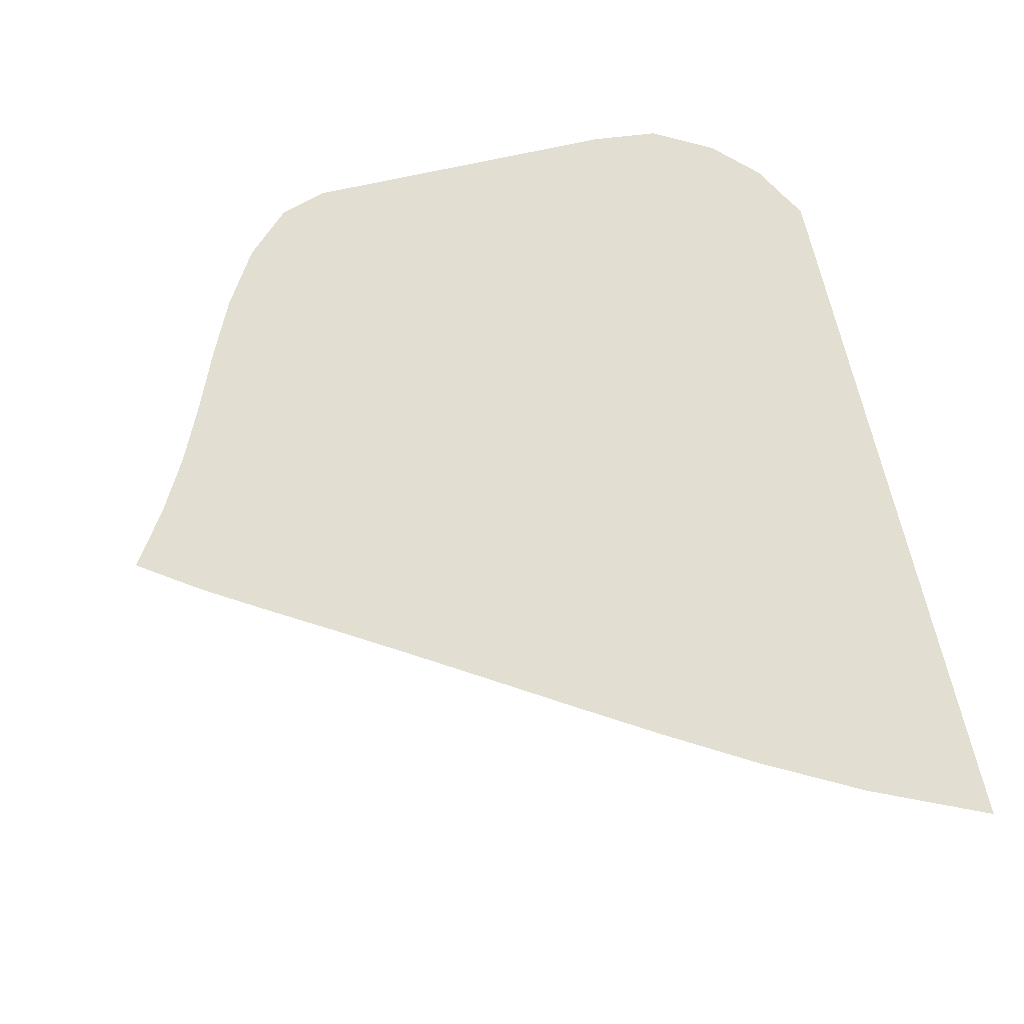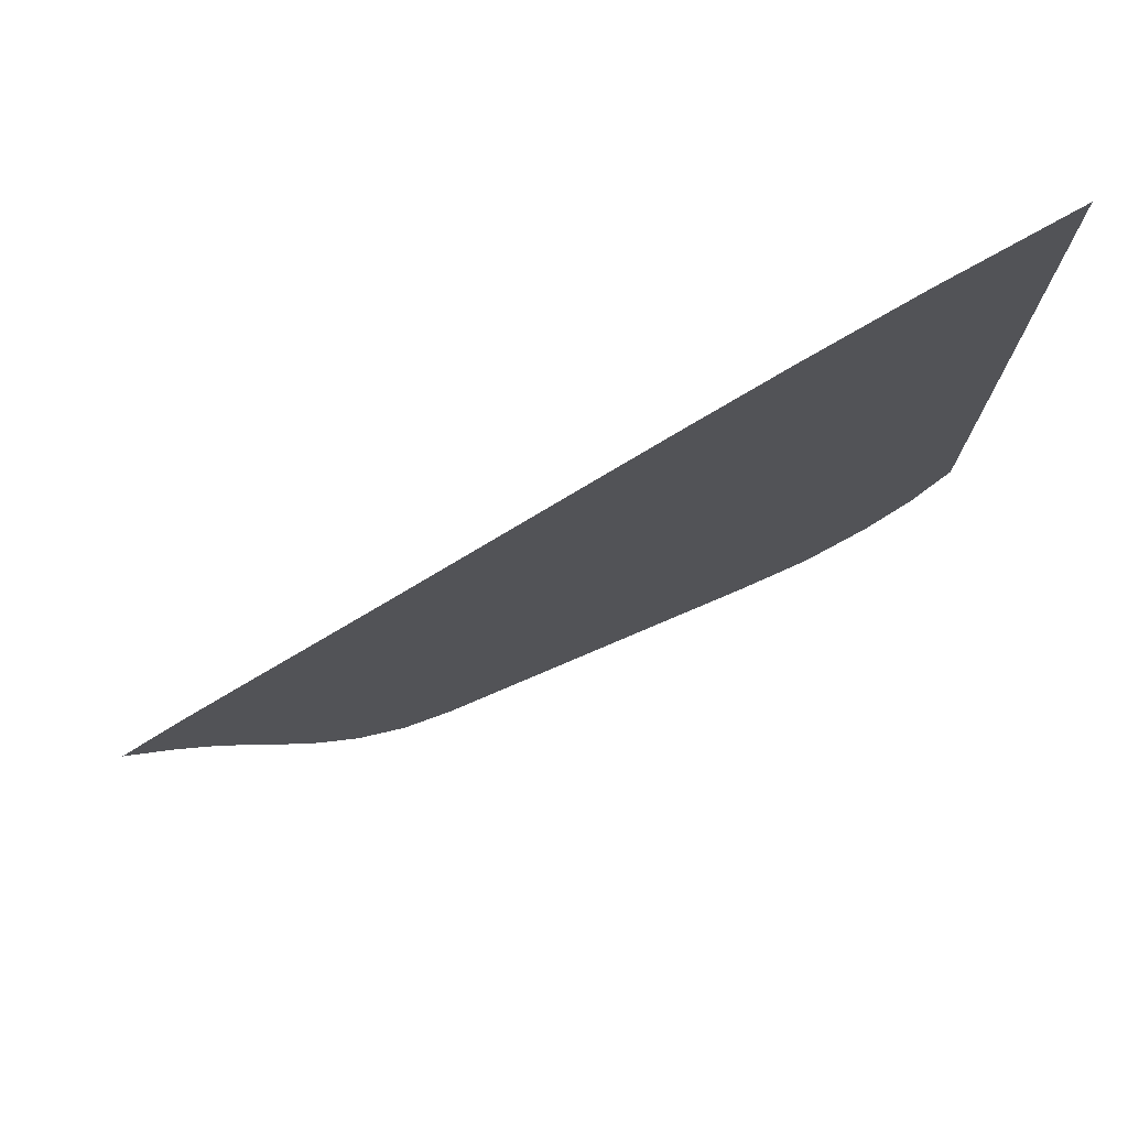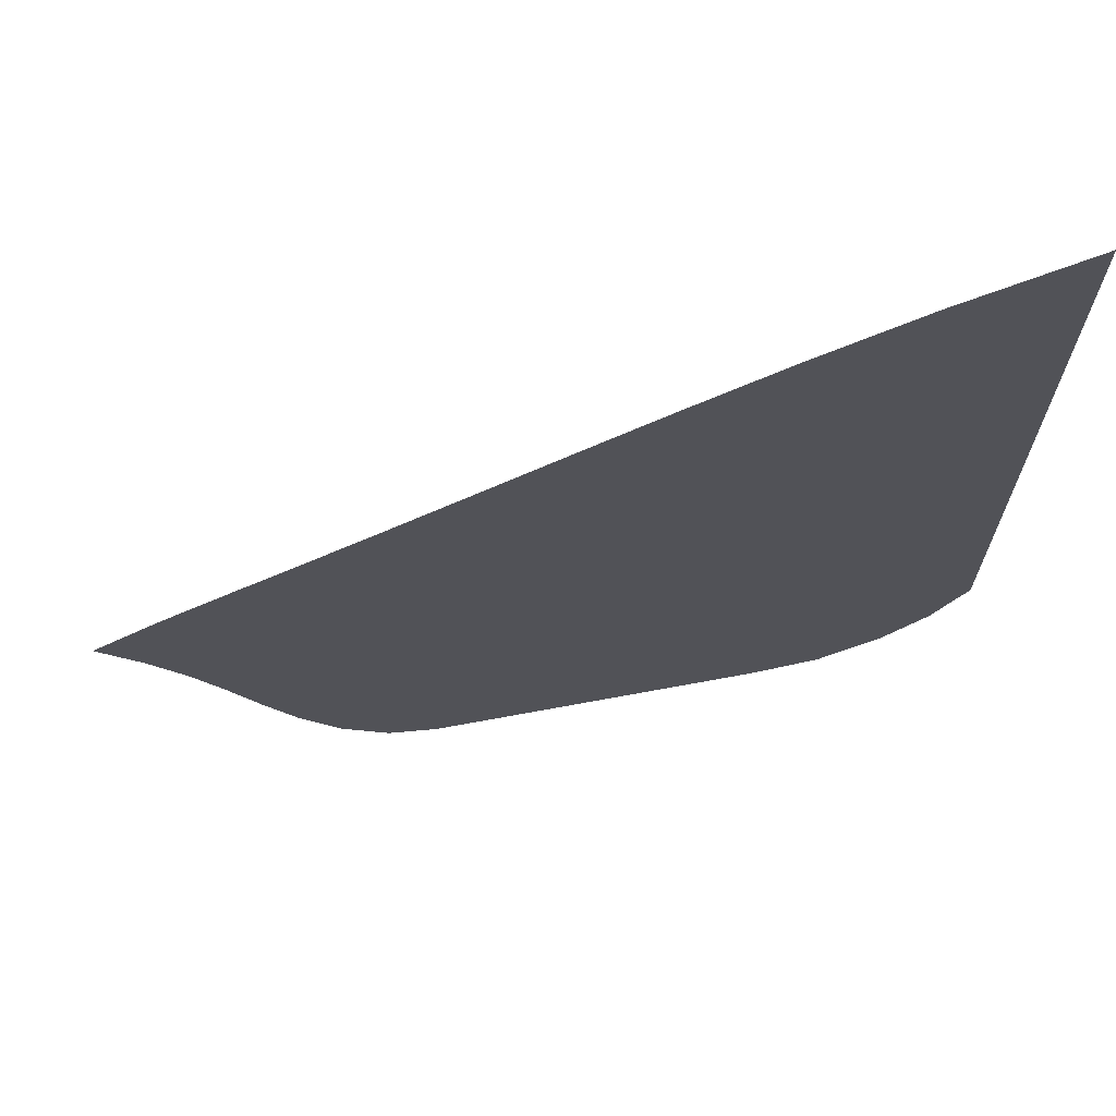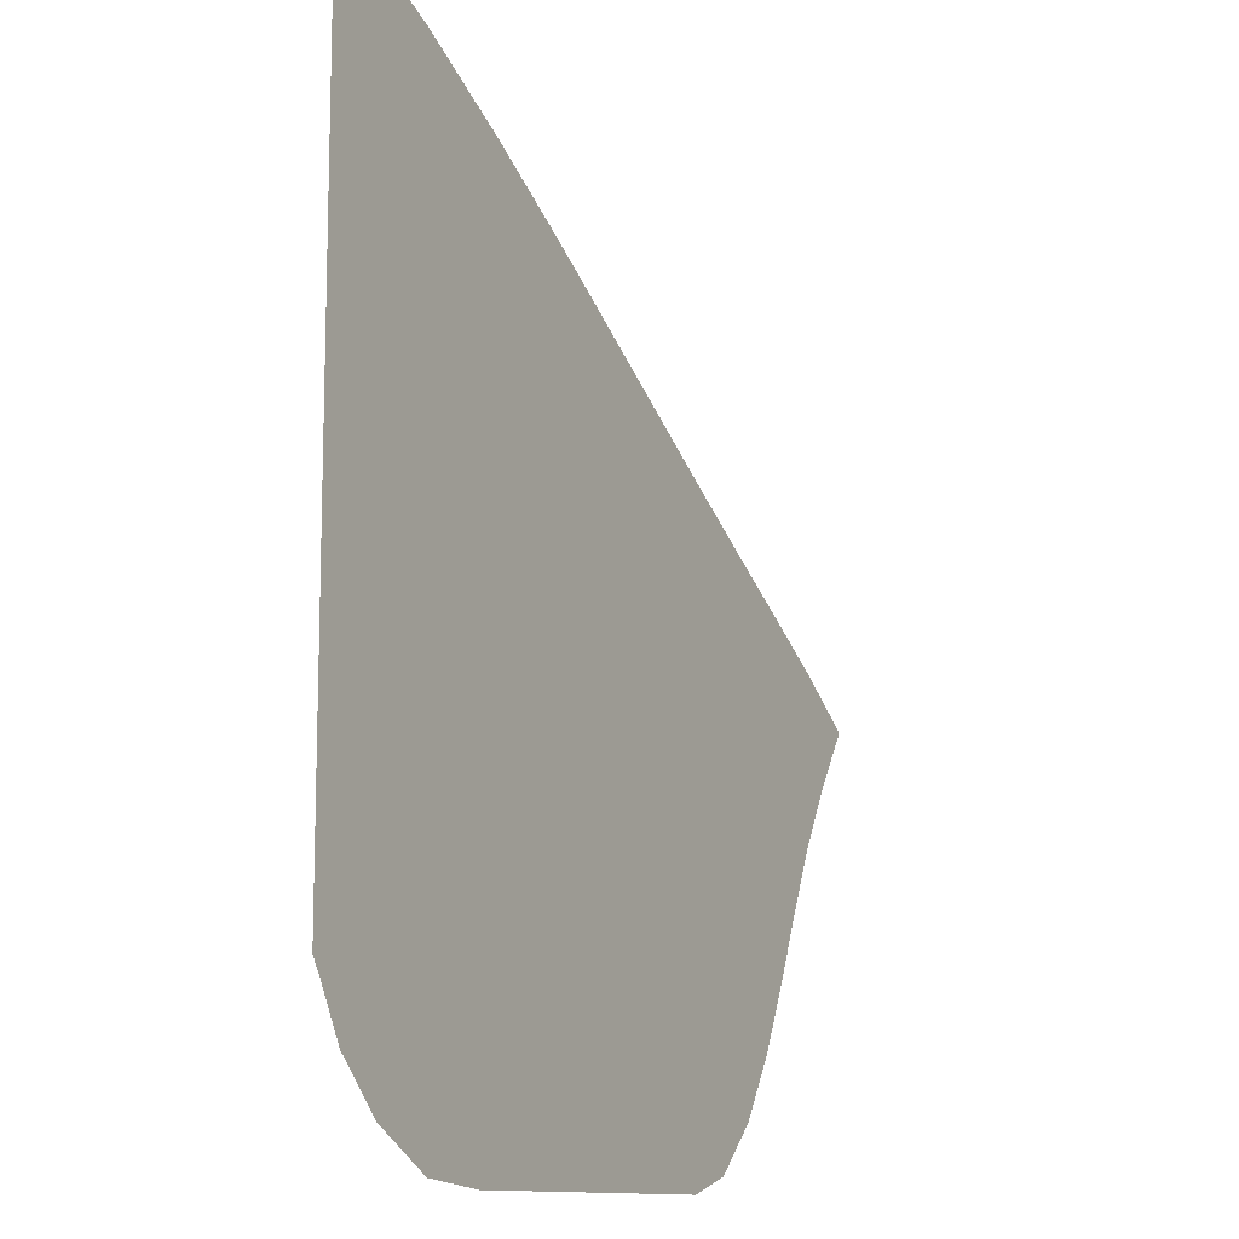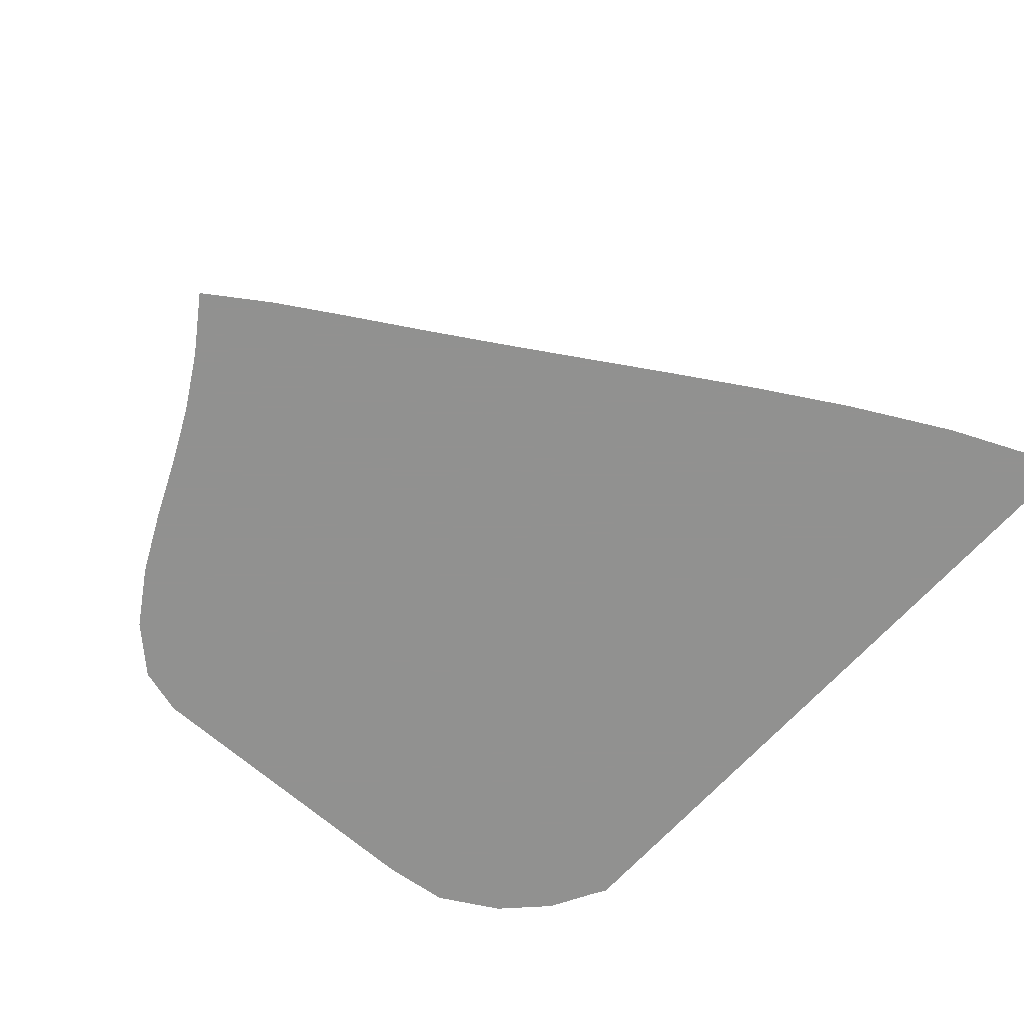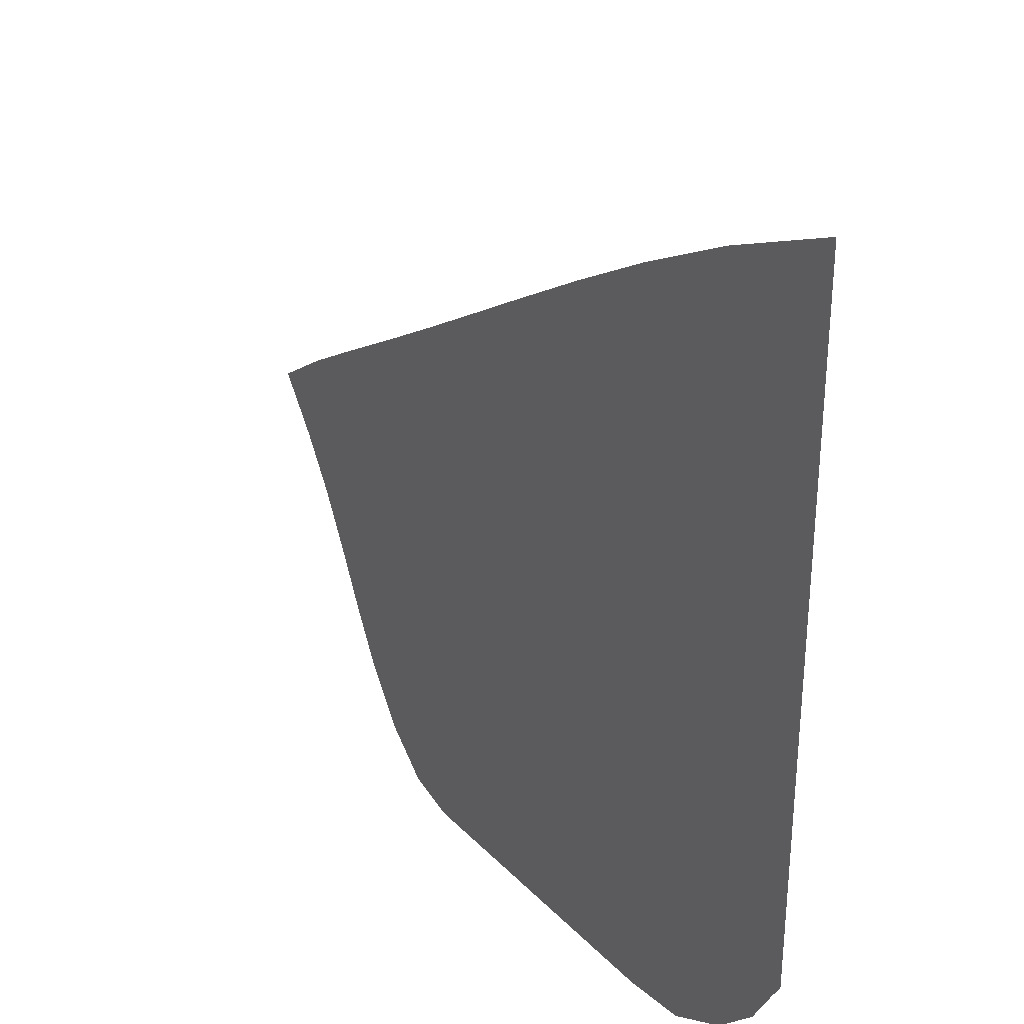
<metadata>
{"format":"obj","ext":"obj","renderer":"f3d","projection":"perspective","resolution":1024,"background":"white","views":[{"elev":67.9,"azim":167.1,"up":"+Z"},{"elev":76.7,"azim":156.8,"up":"+Y"},{"elev":69.7,"azim":169.5,"up":"+Y"},{"elev":-11.6,"azim":-61.3,"up":"+Y"},{"elev":-66.0,"azim":138.3,"up":"+Z"},{"elev":31.3,"azim":-125.6,"up":"+Y"}]}
</metadata>
<code>
v  0.001319  5.999  0
v  0.8263  5.637  0
v  1.523  5.269  0
v  2.142  4.91  0
v  2.711  4.566  0
v  3.243  4.24  0
v  3.748  3.931  0
v  4.234  3.64  0
v  4.705  3.363  0
v  5.165  3.087  0
v  5.6  2.794  0
v  0.001152  5.499  0
v  0.6916  5.175  0
v  1.329  4.828  0
v  1.919  4.482  0
v  2.472  4.145  0
v  2.997  3.823  0
v  3.498  3.516  0
v  3.982  3.225  0
v  4.451  2.949  0
v  4.905  2.681  0
v  5.339  2.41  0
v  0.000713  4.999  0
v  0.6102  4.692  0
v  1.192  4.367  0
v  1.746  4.038  0
v  2.275  3.715  0
v  2.784  3.401  0
v  3.277  3.1  0
v  3.757  2.812  0
v  4.224  2.538  0
v  4.678  2.276  0
v  5.12  2.026  0
v  0.0004  4.499  0
v  0.5521  4.203  0
v  1.087  3.896  0
v  1.603  3.585  0
v  2.106  3.277  0
v  2.597  2.977  0
v  3.081  2.686  0
v  3.557  2.403  0
v  4.024  2.129  0
v  4.482  1.869  0
v  4.931  1.63  0
v  0.000151  3.999  0
v  0.5054  3.713  0
v  0.9982  3.42  0
v  1.48  3.125  0
v  1.954  2.836  0
v  2.427  2.554  0
v  2.899  2.278  0
v  3.372  2.005  0
v  3.841  1.732  0
v  4.301  1.465  0
v  4.75  1.217  0
v  -6.8e-05  3.499  0
v  0.4642  3.222  0
v  0.9174  2.94  0
v  1.363  2.661  0
v  1.808  2.392  0
v  2.259  2.135  0
v  2.72  1.884  0
v  3.189  1.629  0
v  3.657  1.36  0
v  4.114  1.079  0
v  4.548  0.7986  0
v  -0.000279  2.999  0
v  0.4245  2.731  0
v  0.837  2.456  0
v  1.243  2.19  0
v  1.655  1.944  0
v  2.084  1.721  0
v  2.531  1.507  0
v  2.992  1.284  0
v  3.456  1.033  0
v  3.901  0.738  0
v  4.299  0.405  0
v  -0.000502  2.499  0
v  0.3825  2.242  0
v  0.7495  1.969  0
v  1.113  1.71  0
v  1.491  1.487  0
v  1.895  1.304  0
v  2.325  1.143  0
v  2.772  0.9728  0
v  3.223  0.7654  0
v  3.65  0.4852  0
v  3.986  0.1031  0
v  -0.000768  1.999  0
v  0.3319  1.759  0
v  0.6437  1.481  0
v  0.9637  1.221  0
v  1.314  1.016  0
v  1.701  0.8778  0
v  2.114  0.7769  0
v  2.537  0.6744  0
v  2.961  0.5439  0
v  3.363  0.3378  0
v  3.653  0  0
v  -0.001188  1.5  0
v  0.2529  1.292  0
v  0.4919  1.004  0
v  0.7799  0.7337  0
v  1.131  0.5344  0
v  1.53  0.4386  0
v  1.936  0.393  0
v  2.331  0.353  0
v  2.713  0.3038  0
v  3.078  0.2218  0
v  3.381  0  0
v  -0.001398  0.9999  0
v  0.06266  0.8942  0
v  0.2287  0.5934  0
v  0.5341  0.2866  0
v  0.9582  0.0498  0
v  1.422  0  0
v  1.853  0  0
v  2.233  0  0
v  2.573  0  0
v  2.875  0  0
v  3.156  0  0
f 1 2 13
f 1 13 12
f 2 3 14
f 2 14 13
f 3 4 15
f 3 15 14
f 4 5 16
f 4 16 15
f 5 6 17
f 5 17 16
f 6 7 18
f 6 18 17
f 7 8 19
f 7 19 18
f 8 9 20
f 8 20 19
f 9 10 21
f 9 21 20
f 10 11 22
f 10 22 21
f 12 13 24
f 12 24 23
f 13 14 25
f 13 25 24
f 14 15 26
f 14 26 25
f 15 16 27
f 15 27 26
f 16 17 28
f 16 28 27
f 17 18 29
f 17 29 28
f 18 19 30
f 18 30 29
f 19 20 31
f 19 31 30
f 20 21 32
f 20 32 31
f 21 22 33
f 21 33 32
f 23 24 35
f 23 35 34
f 24 25 36
f 24 36 35
f 25 26 37
f 25 37 36
f 26 27 38
f 26 38 37
f 27 28 39
f 27 39 38
f 28 29 40
f 28 40 39
f 29 30 41
f 29 41 40
f 30 31 42
f 30 42 41
f 31 32 43
f 31 43 42
f 32 33 44
f 32 44 43
f 34 35 46
f 34 46 45
f 35 36 47
f 35 47 46
f 36 37 48
f 36 48 47
f 37 38 49
f 37 49 48
f 38 39 50
f 38 50 49
f 39 40 51
f 39 51 50
f 40 41 52
f 40 52 51
f 41 42 53
f 41 53 52
f 42 43 54
f 42 54 53
f 43 44 55
f 43 55 54
f 45 46 57
f 45 57 56
f 46 47 58
f 46 58 57
f 47 48 59
f 47 59 58
f 48 49 60
f 48 60 59
f 49 50 61
f 49 61 60
f 50 51 62
f 50 62 61
f 51 52 63
f 51 63 62
f 52 53 64
f 52 64 63
f 53 54 65
f 53 65 64
f 54 55 66
f 54 66 65
f 56 57 68
f 56 68 67
f 57 58 69
f 57 69 68
f 58 59 70
f 58 70 69
f 59 60 71
f 59 71 70
f 60 61 72
f 60 72 71
f 61 62 73
f 61 73 72
f 62 63 74
f 62 74 73
f 63 64 75
f 63 75 74
f 64 65 76
f 64 76 75
f 65 66 77
f 65 77 76
f 67 68 79
f 67 79 78
f 68 69 80
f 68 80 79
f 69 70 81
f 69 81 80
f 70 71 82
f 70 82 81
f 71 72 83
f 71 83 82
f 72 73 84
f 72 84 83
f 73 74 85
f 73 85 84
f 74 75 86
f 74 86 85
f 75 76 87
f 75 87 86
f 76 77 88
f 76 88 87
f 78 79 90
f 78 90 89
f 79 80 91
f 79 91 90
f 80 81 92
f 80 92 91
f 81 82 93
f 81 93 92
f 82 83 94
f 82 94 93
f 83 84 95
f 83 95 94
f 84 85 96
f 84 96 95
f 85 86 97
f 85 97 96
f 86 87 98
f 86 98 97
f 87 88 99
f 87 99 98
f 89 90 101
f 89 101 100
f 90 91 102
f 90 102 101
f 91 92 103
f 91 103 102
f 92 93 104
f 92 104 103
f 93 94 105
f 93 105 104
f 94 95 106
f 94 106 105
f 95 96 107
f 95 107 106
f 96 97 108
f 96 108 107
f 97 98 109
f 97 109 108
f 98 99 110
f 98 110 109
f 100 101 112
f 100 112 111
f 101 102 113
f 101 113 112
f 102 103 114
f 102 114 113
f 103 104 115
f 103 115 114
f 104 105 116
f 104 116 115
f 105 106 117
f 105 117 116
f 106 107 118
f 106 118 117
f 107 108 119
f 107 119 118
f 108 109 120
f 108 120 119
f 109 110 121
f 109 121 120

</code>
